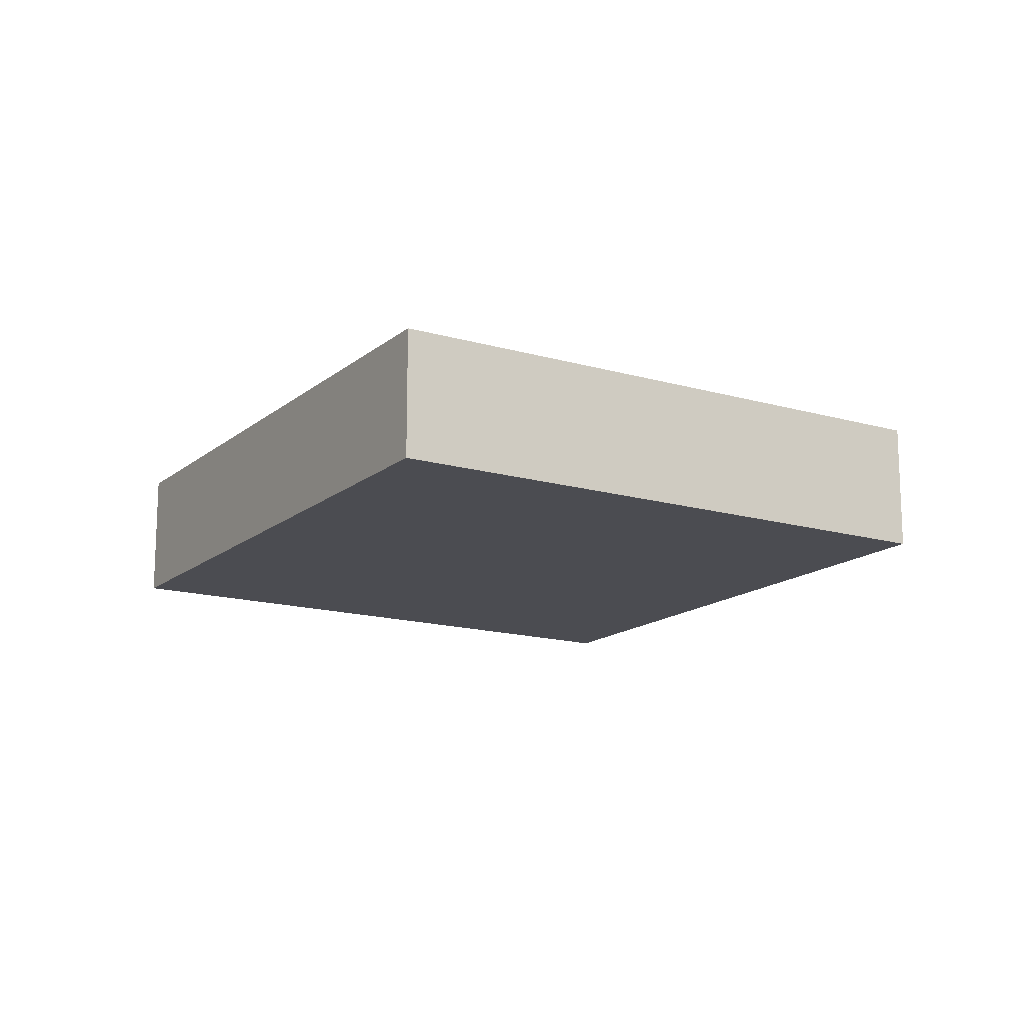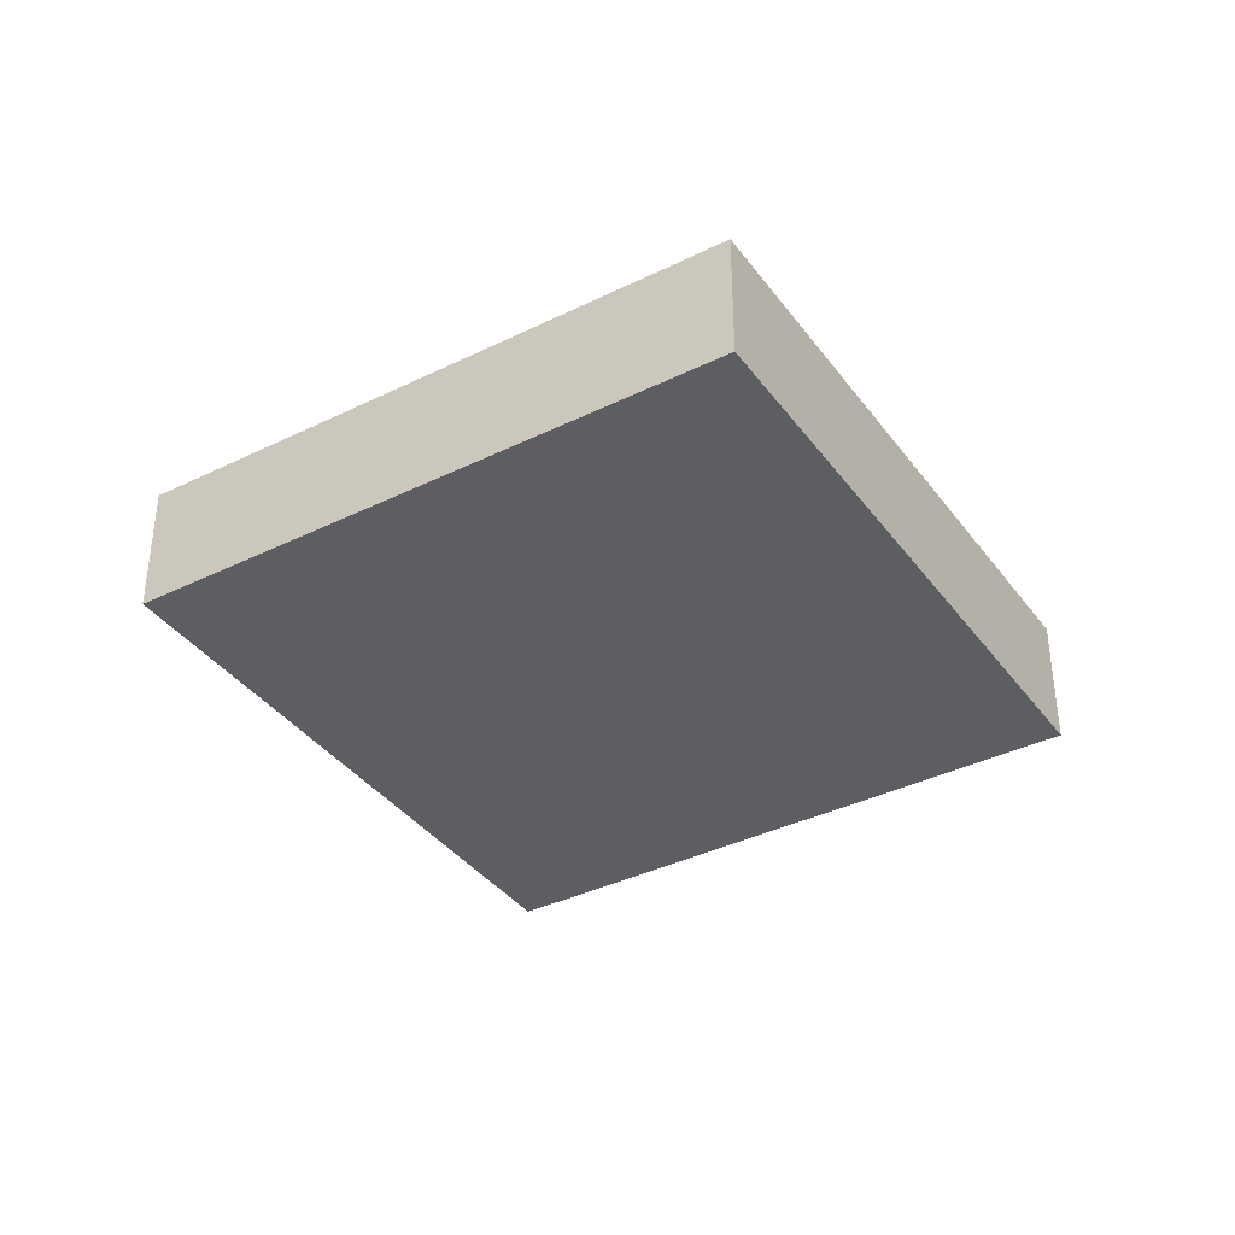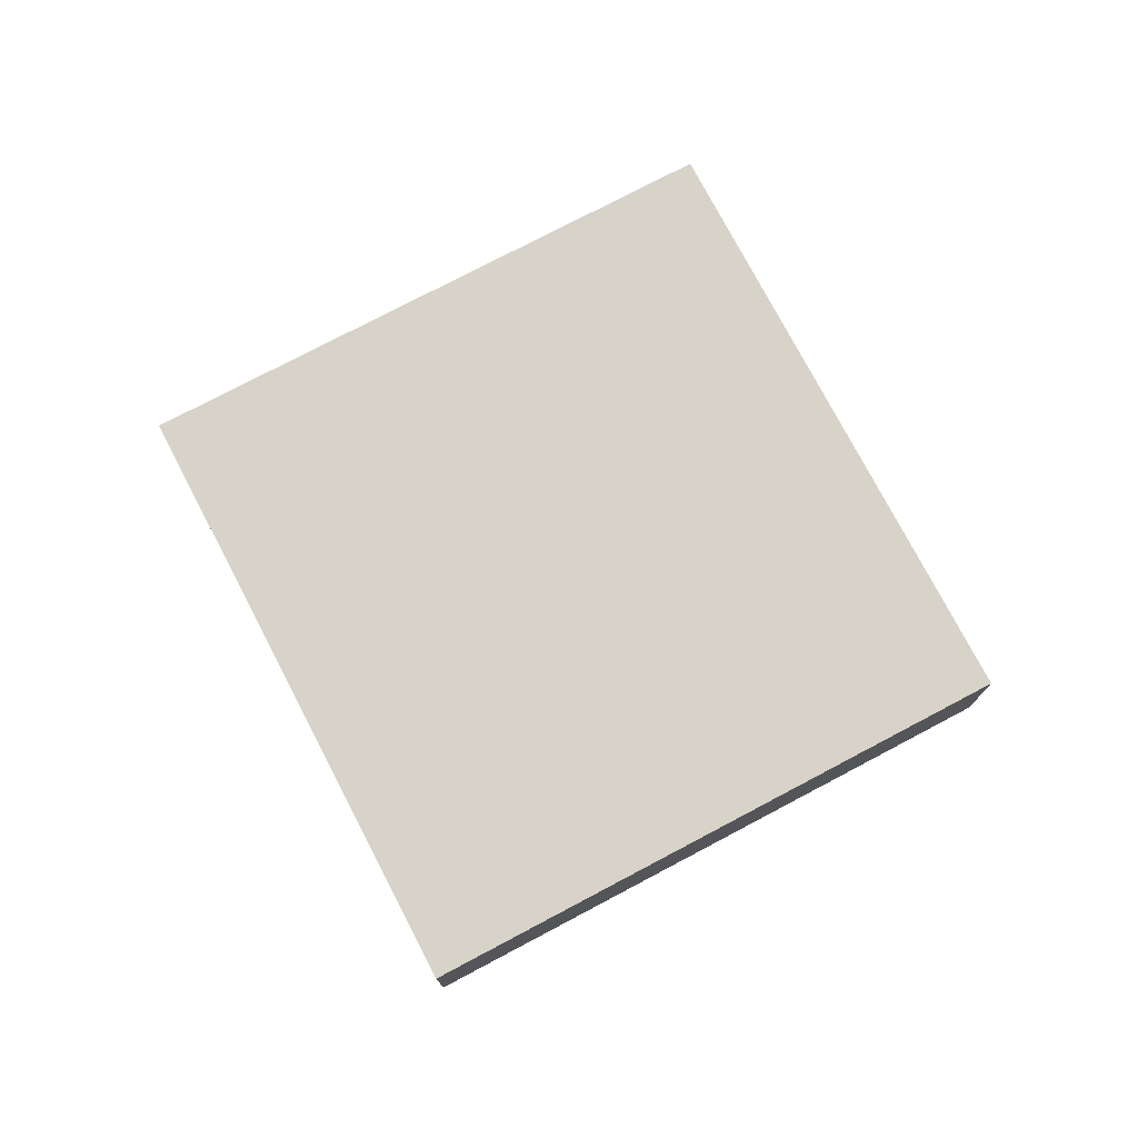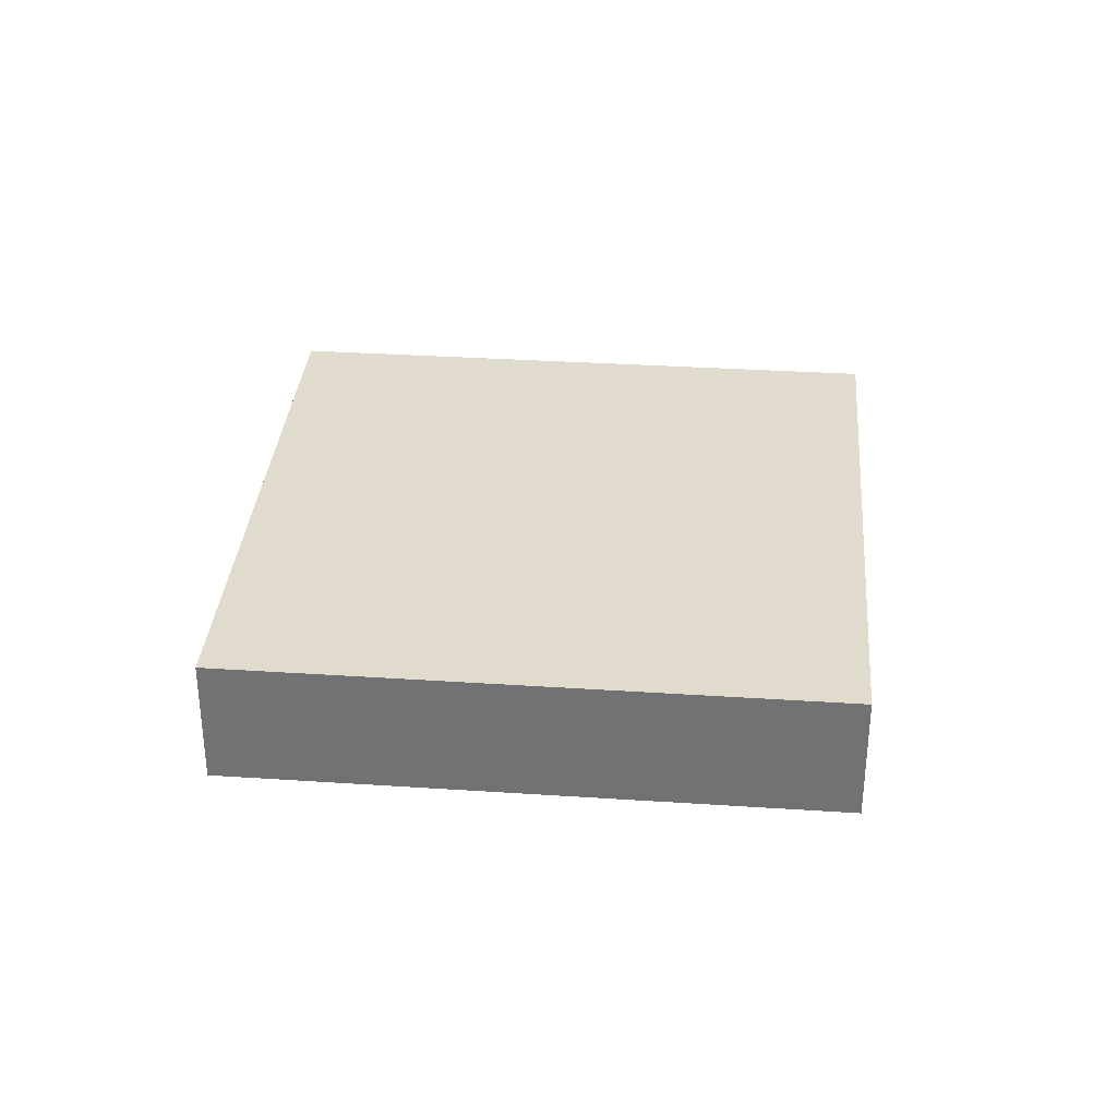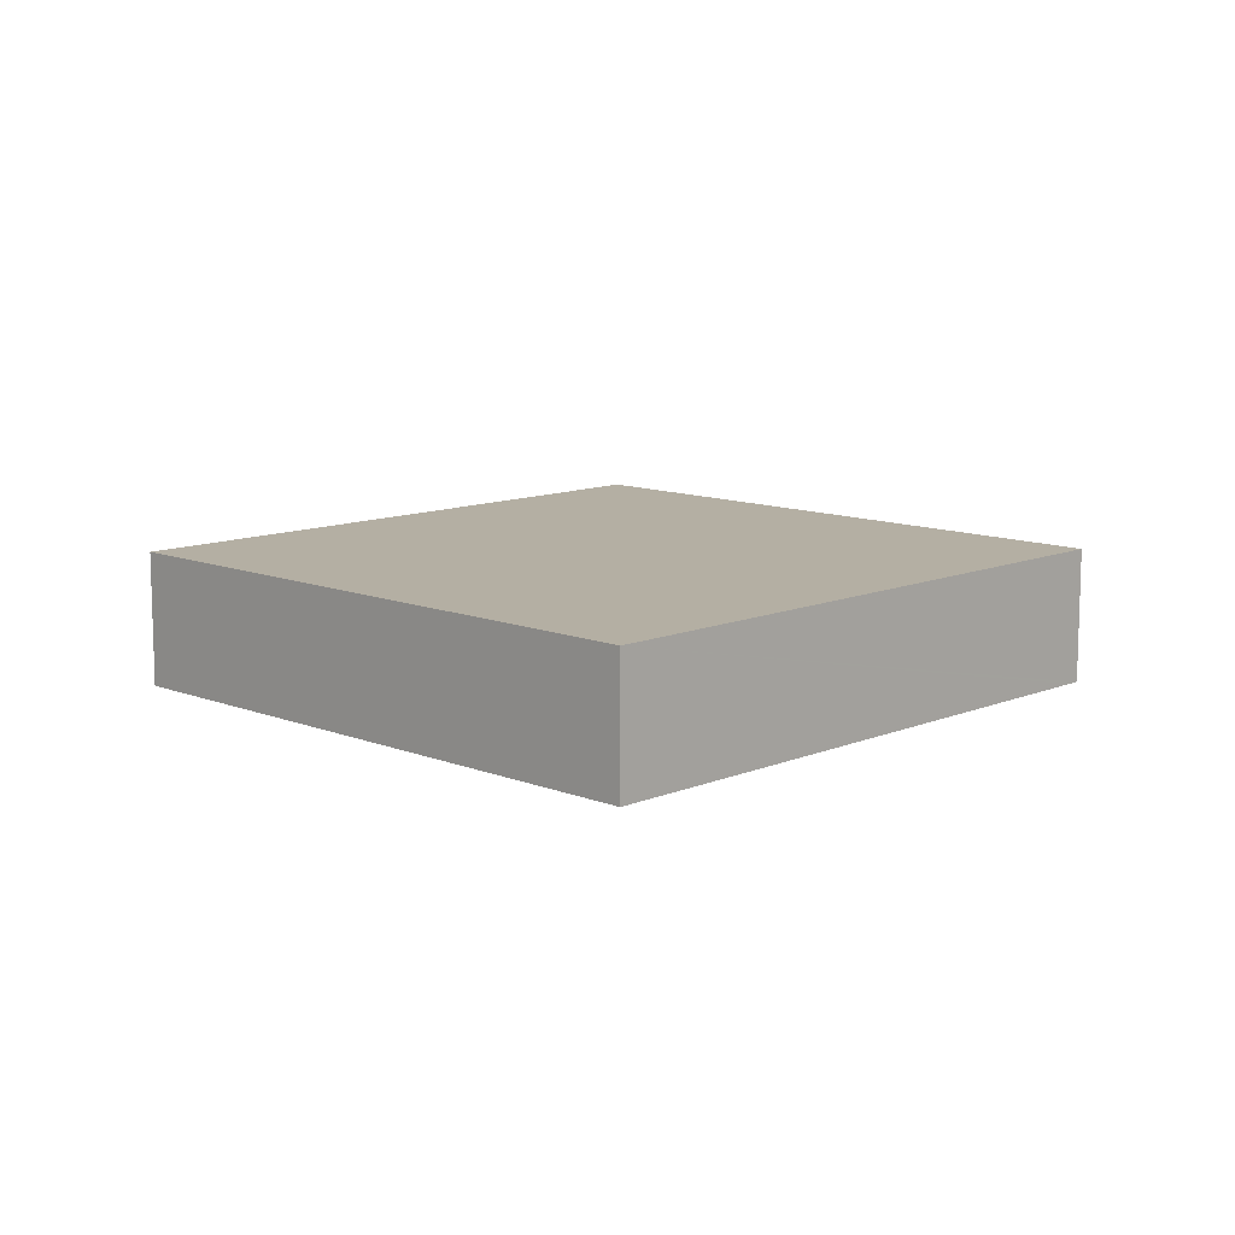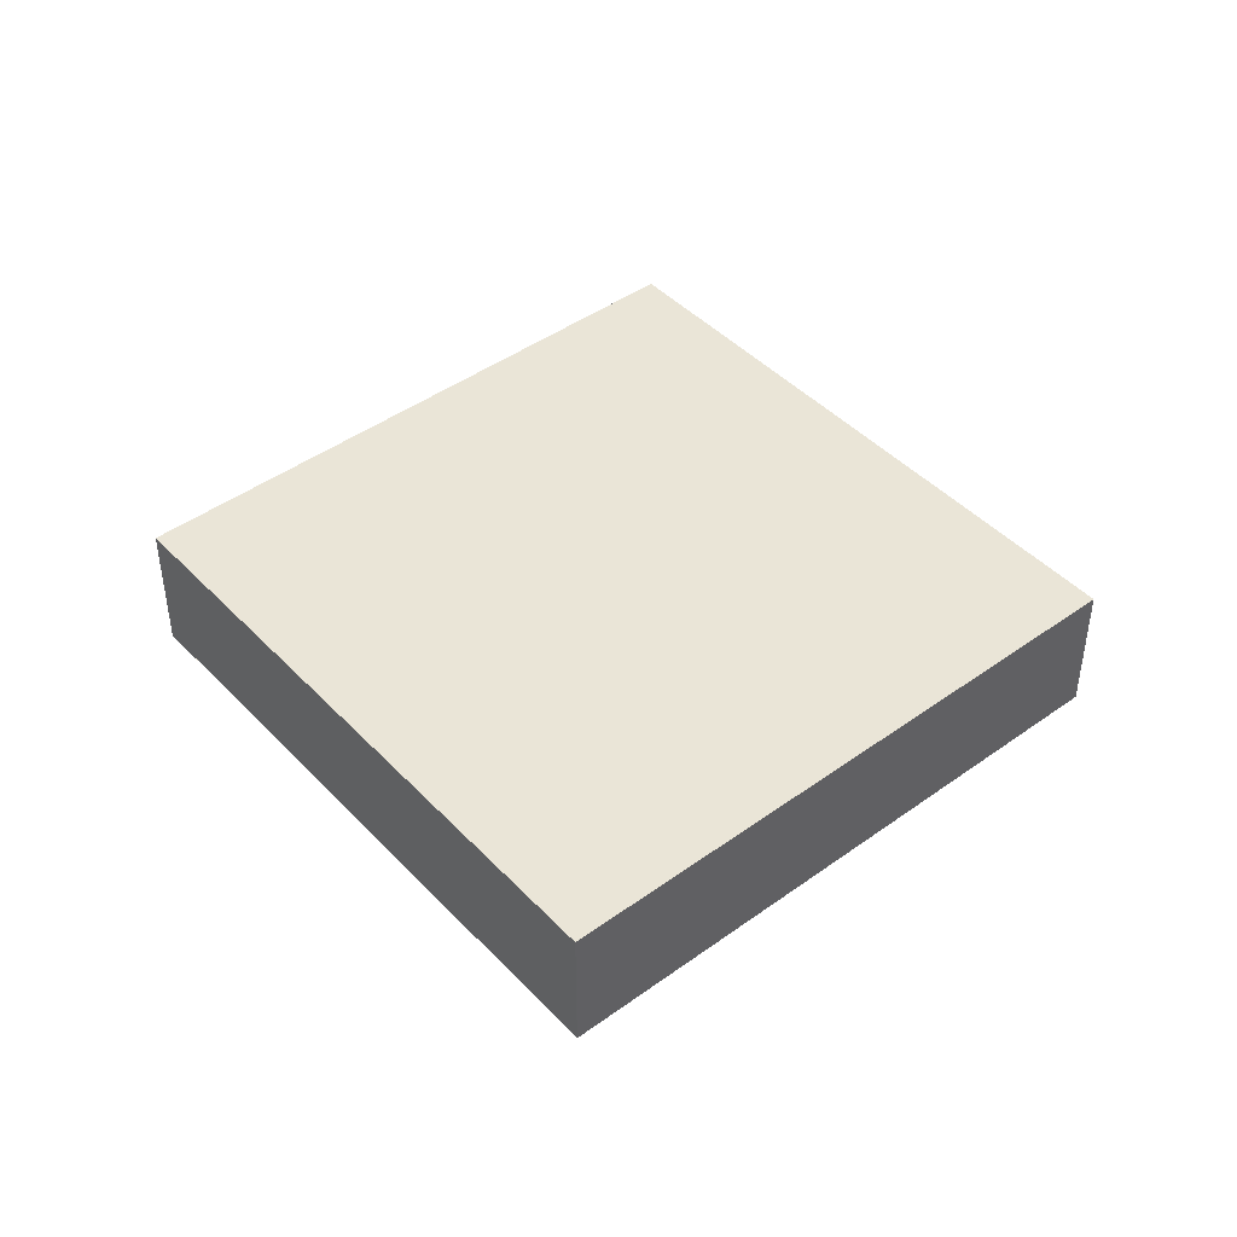
<metadata>
{"format":"obj","ext":"obj","renderer":"f3d","projection":"perspective","resolution":1024,"background":"white","views":[{"elev":-15.3,"azim":-67.2,"up":"+Y"},{"elev":-38.0,"azim":176.4,"up":"+Y"},{"elev":76.0,"azim":-63.4,"up":"+Y"},{"elev":33.9,"azim":-120.7,"up":"+Y"},{"elev":11.2,"azim":8.7,"up":"+Y"},{"elev":44.4,"azim":-75.7,"up":"+Y"}]}
</metadata>
<code>
v  9.325 2.399 6.656
v  6.681 2.399 -9.243
v  0 2.399 1.469e-16
v  6.816 2.399 -9.43
v  15.97 2.399 -2.585
v  16.11 2.399 -2.783
v  16.11 1.704e-16 -2.783
v  6.816 5.774e-16 -9.43
v  0 0 0
v  6.681 5.66e-16 -9.243
v  9.325 -4.076e-16 6.656
v  15.97 1.583e-16 -2.585
g defaultobject
f 1 2 3
f 2 1 4
f 4 1 5
f 4 5 6
f 7 4 6
f 4 7 8
f 8 2 4
f 2 8 3
f 3 8 9
f 9 8 10
f 9 1 3
f 1 9 11
f 5 7 6
f 7 5 1
f 7 1 12
f 12 1 11
f 10 11 9
f 11 10 8
f 11 8 7
f 11 7 12

</code>
